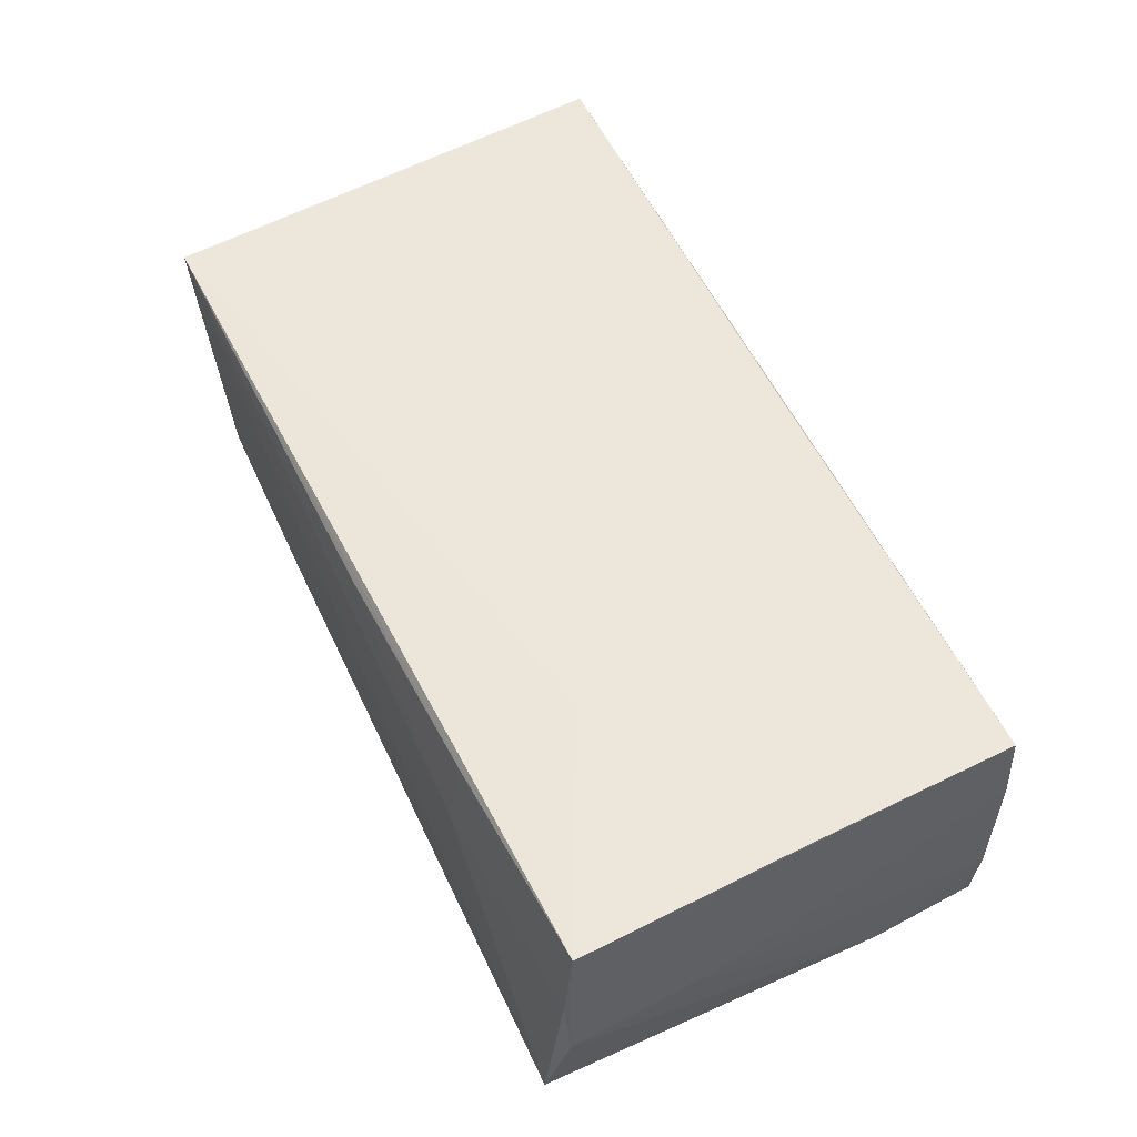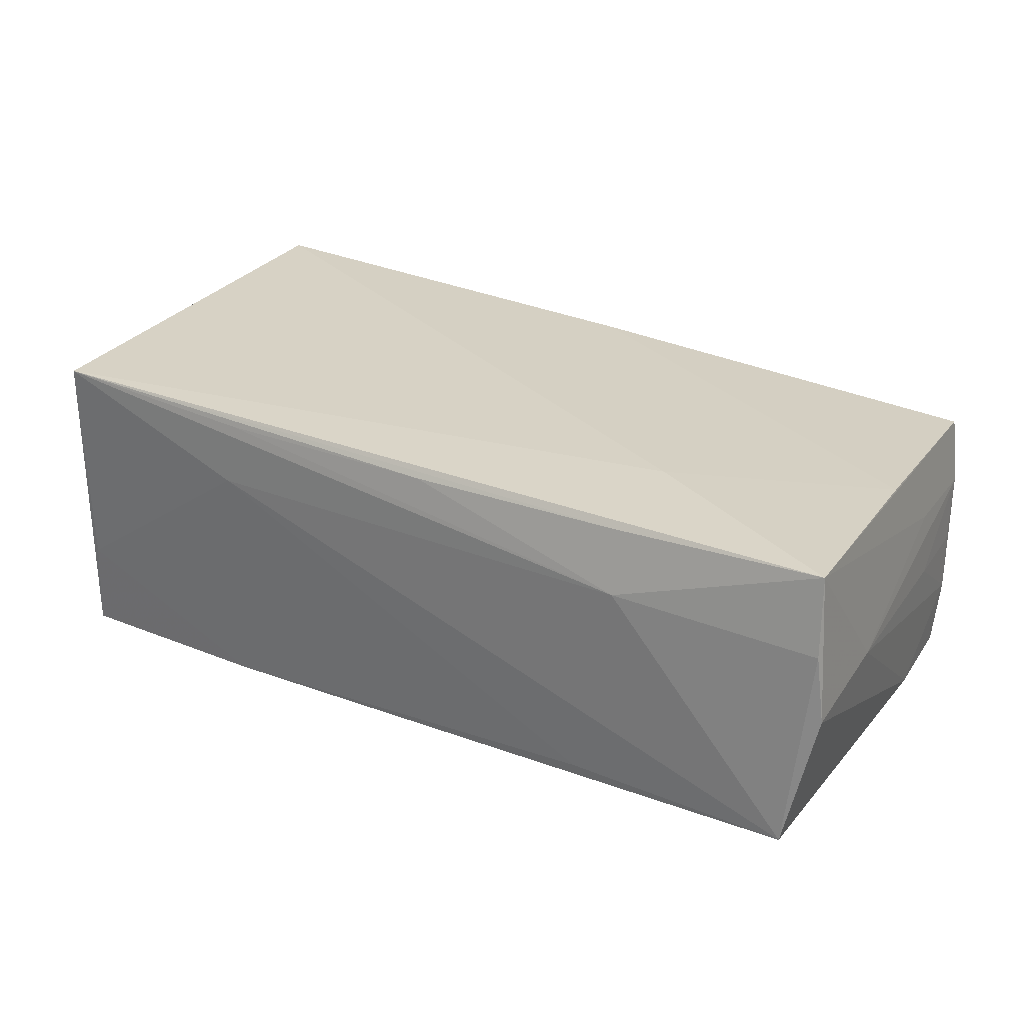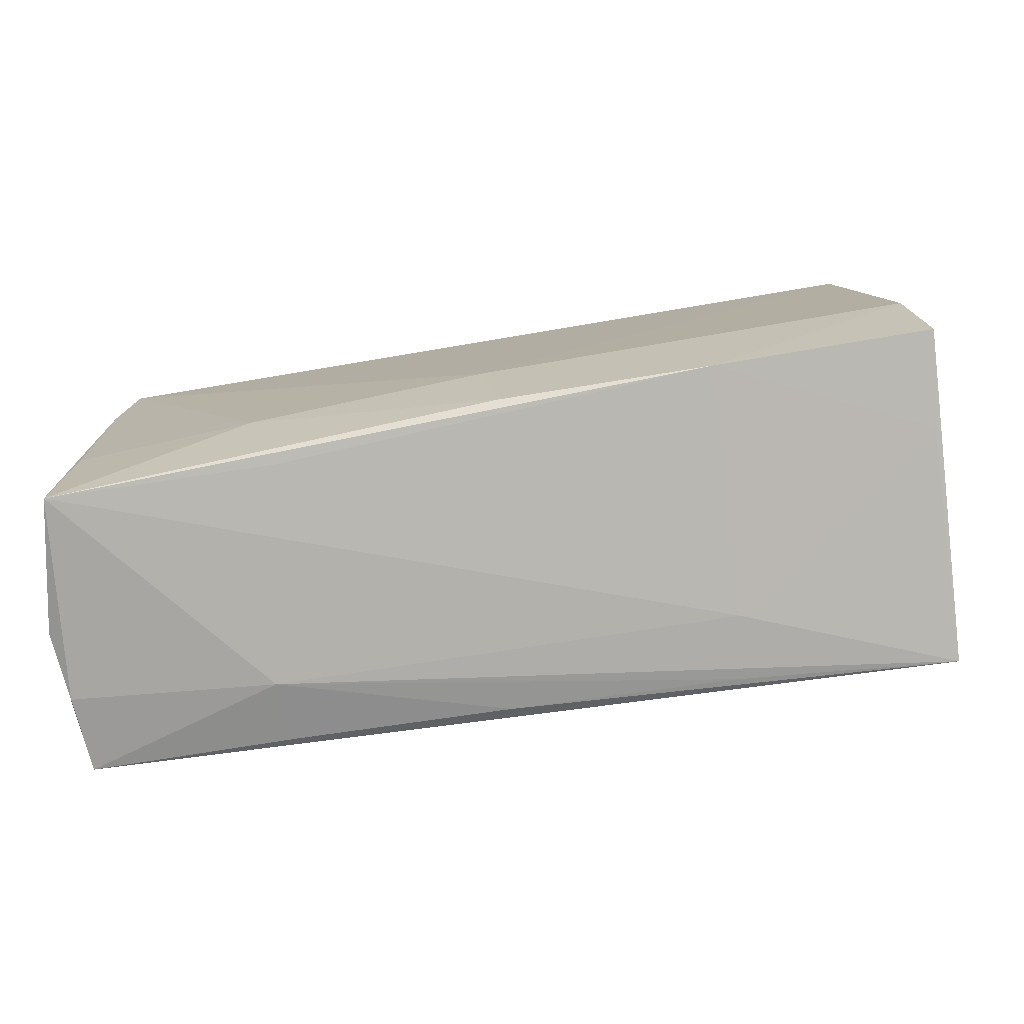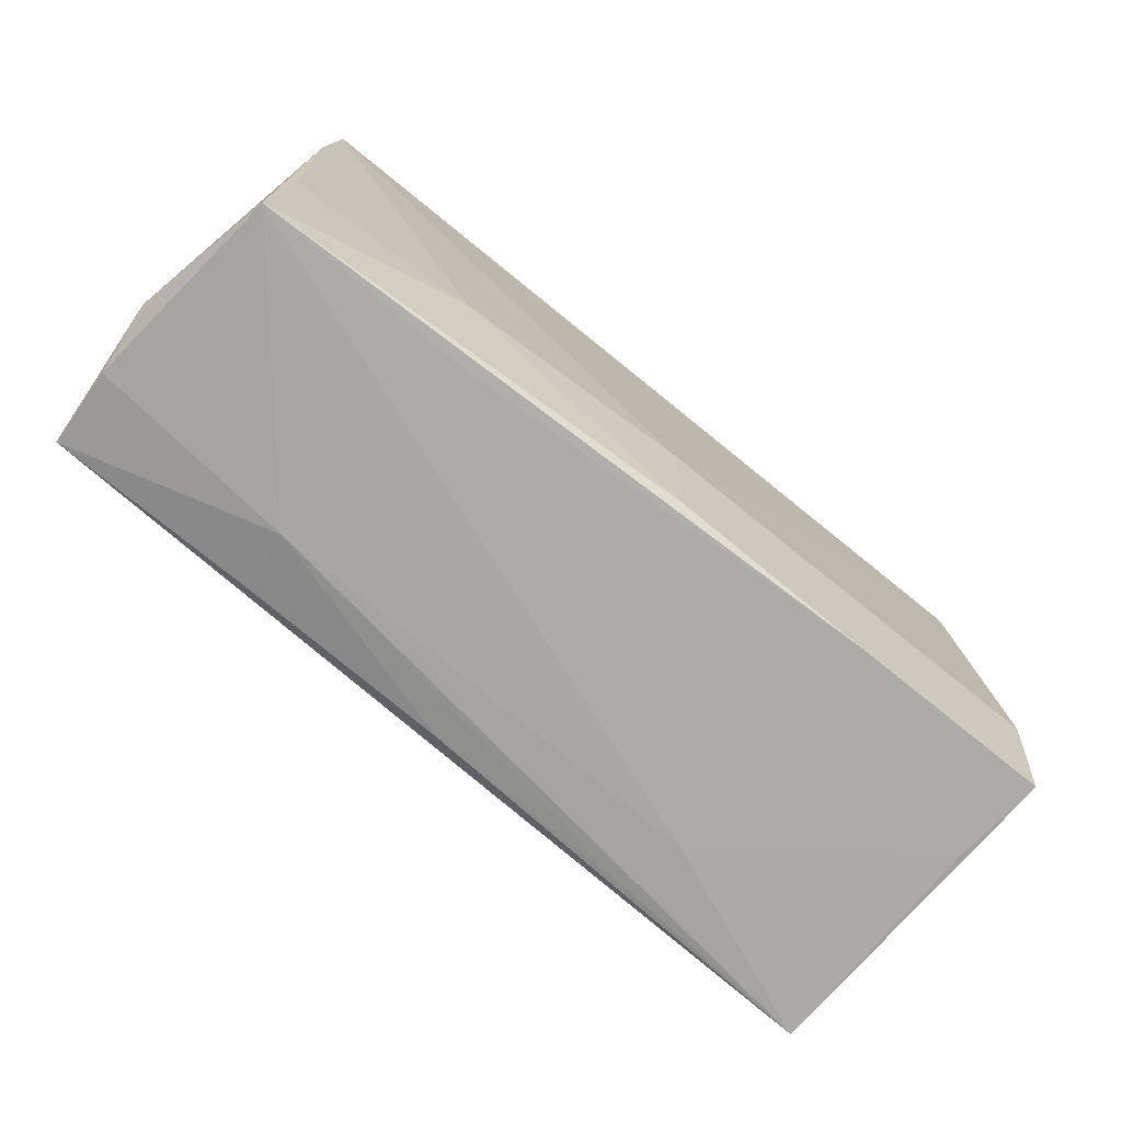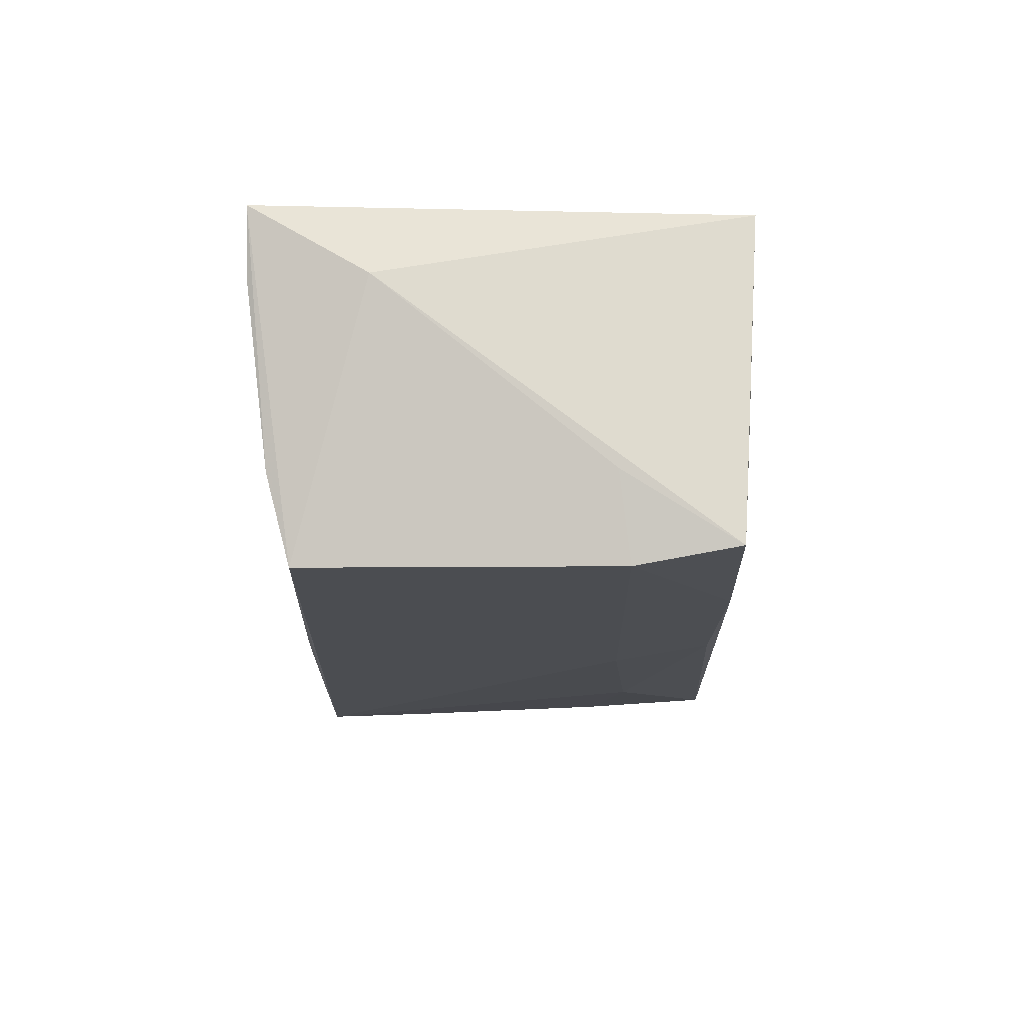
<metadata>
{"format":"obj","ext":"obj","renderer":"f3d","projection":"perspective","resolution":1024,"background":"white","views":[{"elev":54.6,"azim":64.0,"up":"+Z"},{"elev":27.2,"azim":30.1,"up":"+Z"},{"elev":-77.9,"azim":-170.4,"up":"+Y"},{"elev":-73.9,"azim":141.0,"up":"+Y"},{"elev":-15.8,"azim":-89.0,"up":"+Z"}]}
</metadata>
<code>
v 0.05291 0.01496 -0.001285
v 0.02854 -0.0126 0.01855
v 0.05529 -0.0263 2.783e-05
v 0.02505 -0.0274 -0.01548
v -0.05202 -0.01205 -0.009747
v 0.05178 0.02829 0.005915
v 0.05099 -0.01156 -0.0173
v 0.000459 0.028 0.01741
v 0.05175 0.02839 -0.01011
v -0.001016 -0.02532 -0.0183
v 0.05076 0.02855 0.01391
v -0.05193 0.02816 0.01197
v 0.0289 -0.01557 -0.019
v -0.04887 -0.02788 0.02058
v -0.02454 -0.02807 0.01086
v -0.02594 -0.026 -0.01819
v 0.0539 -0.02546 0.01755
v 0.05475 -0.01082 0.000757
v -0.04852 0.02584 -0.008974
v -0.0008411 0.02661 -0.01799
v 0.02478 0.02753 -0.01862
v -0.04989 -0.02612 -0.006824
v -0.05434 0.01457 0.01169
v 0.05227 0.001583 0.01598
v 0.05437 -0.02666 0.008262
v 0.0007053 -0.01353 -0.01995
v -0.0512 -0.02528 -0.01804
v 0.02941 -0.02655 0.01743
v 0.003475 -0.02737 0.01779
v -0.02495 0.02855 0.008649
v 0.02995 -0.02828 0.009973
v -0.02323 -0.02779 0.01849
v 0.05198 -0.02792 -0.01608
v 0.05261 0.01365 0.007094
v 0.05186 0.01524 -0.01822
v -0.04998 -0.01333 -0.01995
v 0.05195 0.02699 -0.00227
v -0.05371 0.02821 0.02002
v 0.05091 0.02855 -0.01879
v -0.04718 0.02318 -0.01925
f 27 14 23
f 23 14 38
f 40 39 26
f 23 38 40
f 26 39 13
f 26 13 10
f 10 13 33
f 30 11 39
f 30 38 11
f 25 33 3
f 3 17 25
f 2 38 14
f 14 17 2
f 18 17 3
f 11 17 6
f 36 40 26
f 26 10 36
f 33 13 7
f 14 27 22
f 22 15 14
f 16 10 33
f 16 22 27
f 15 22 16
f 27 36 16
f 16 36 10
f 39 40 21
f 19 40 38
f 31 15 33
f 33 25 31
f 14 15 31
f 31 25 17
f 11 38 8
f 38 2 8
f 24 17 11
f 24 2 17
f 11 8 24
f 24 8 2
f 37 6 1
f 1 6 18
f 9 6 37
f 37 1 9
f 39 11 9
f 11 6 9
f 9 1 18
f 17 18 34
f 34 6 17
f 18 6 34
f 23 40 5
f 40 36 5
f 5 27 23
f 5 36 27
f 33 7 35
f 3 33 35
f 35 13 39
f 35 7 13
f 35 18 3
f 39 9 35
f 35 9 18
f 33 15 4
f 4 16 33
f 15 16 4
f 38 30 12
f 12 19 38
f 12 30 39
f 39 19 12
f 39 21 20
f 20 19 39
f 20 21 40
f 40 19 20
f 14 31 32
f 32 29 14
f 31 29 32
f 28 31 17
f 28 29 31
f 28 17 14
f 14 29 28

</code>
